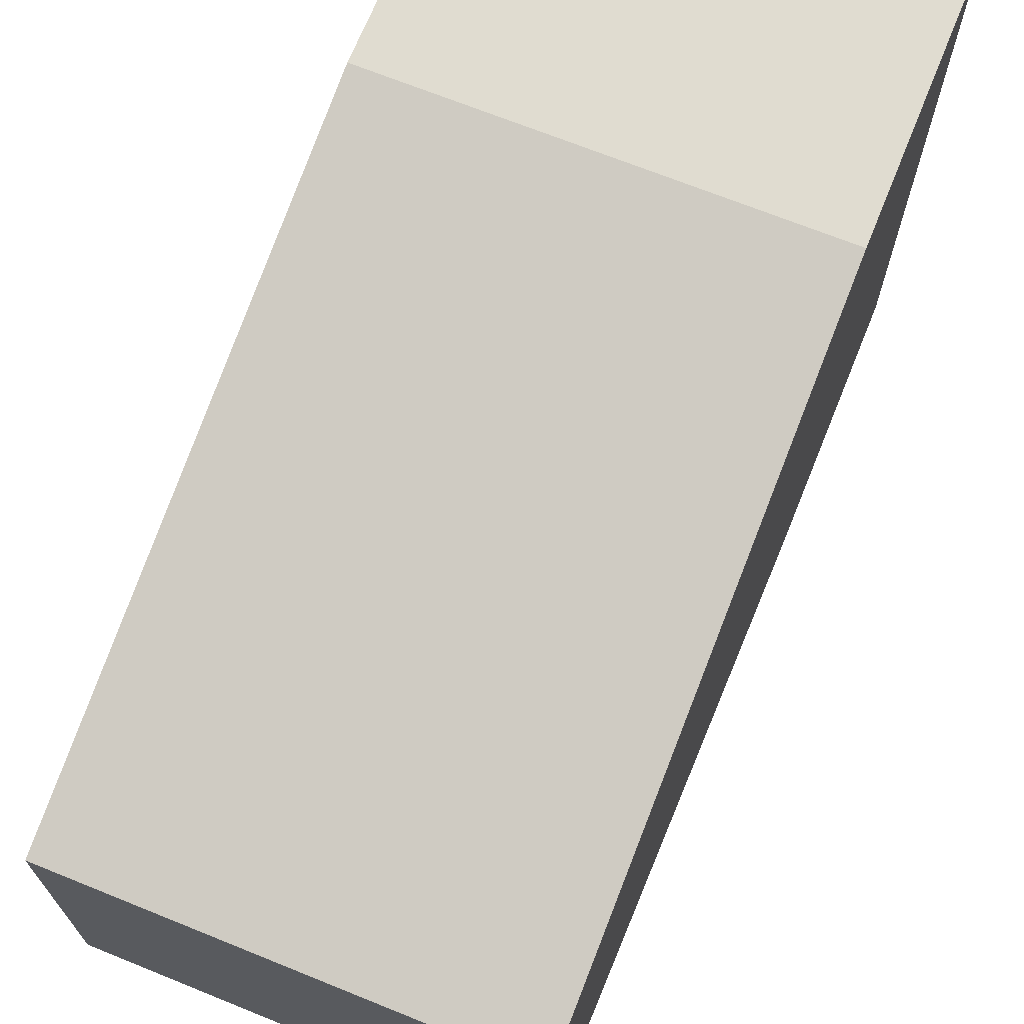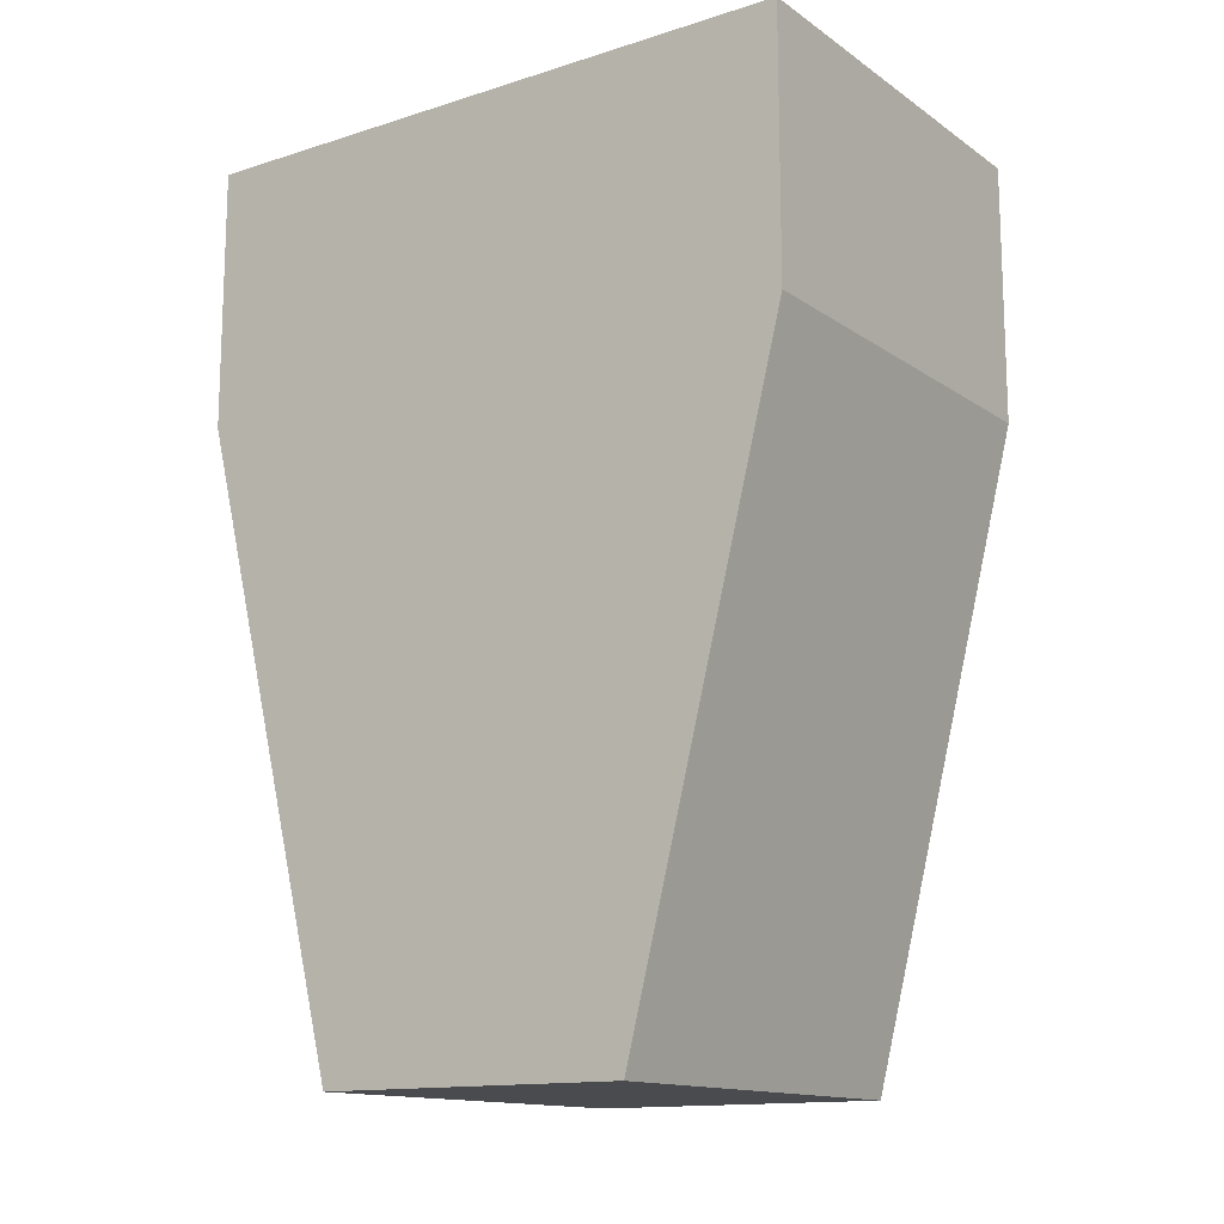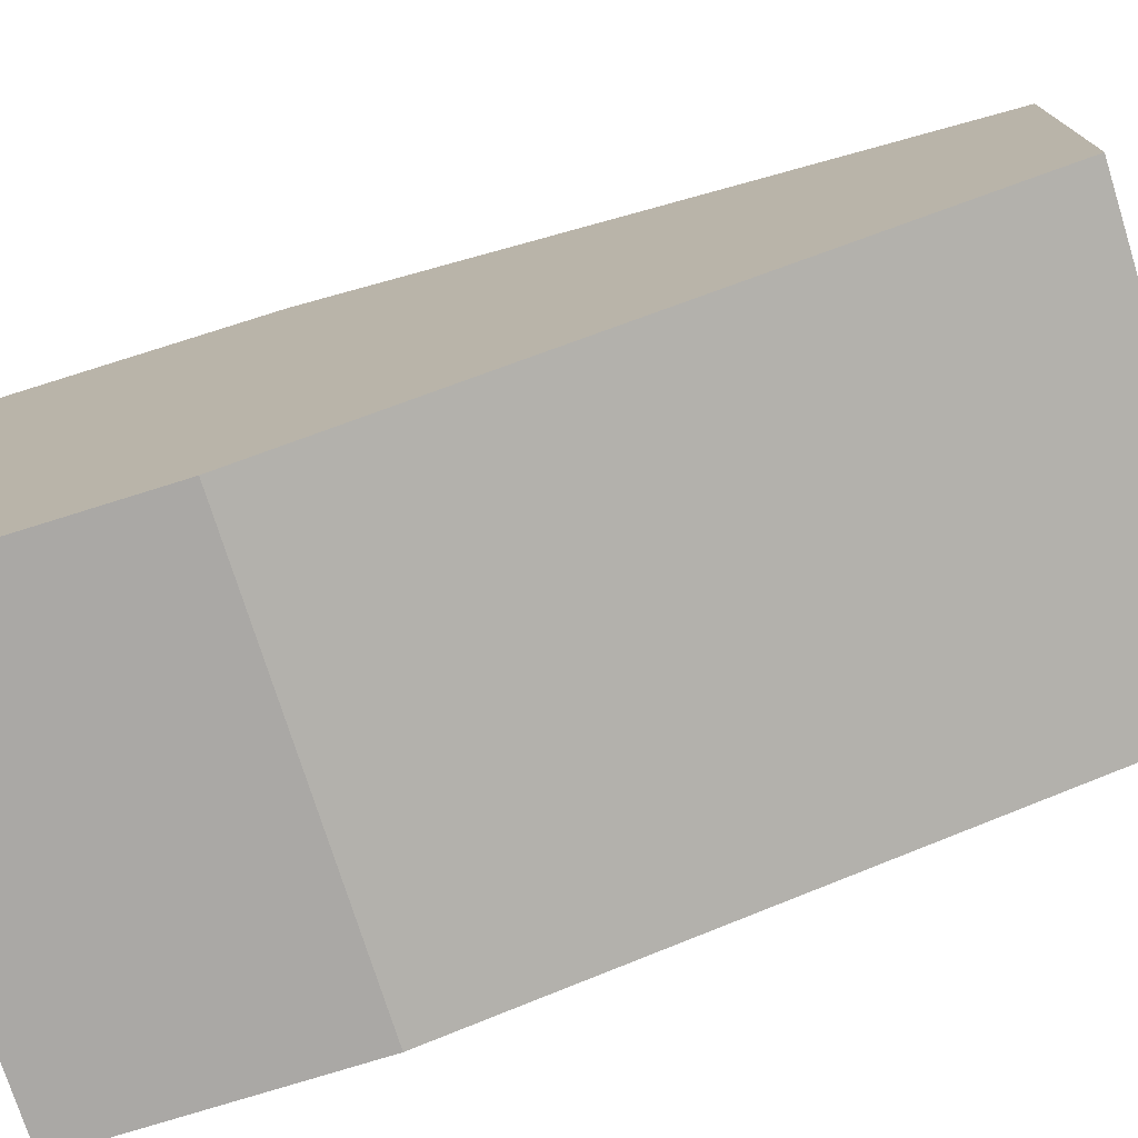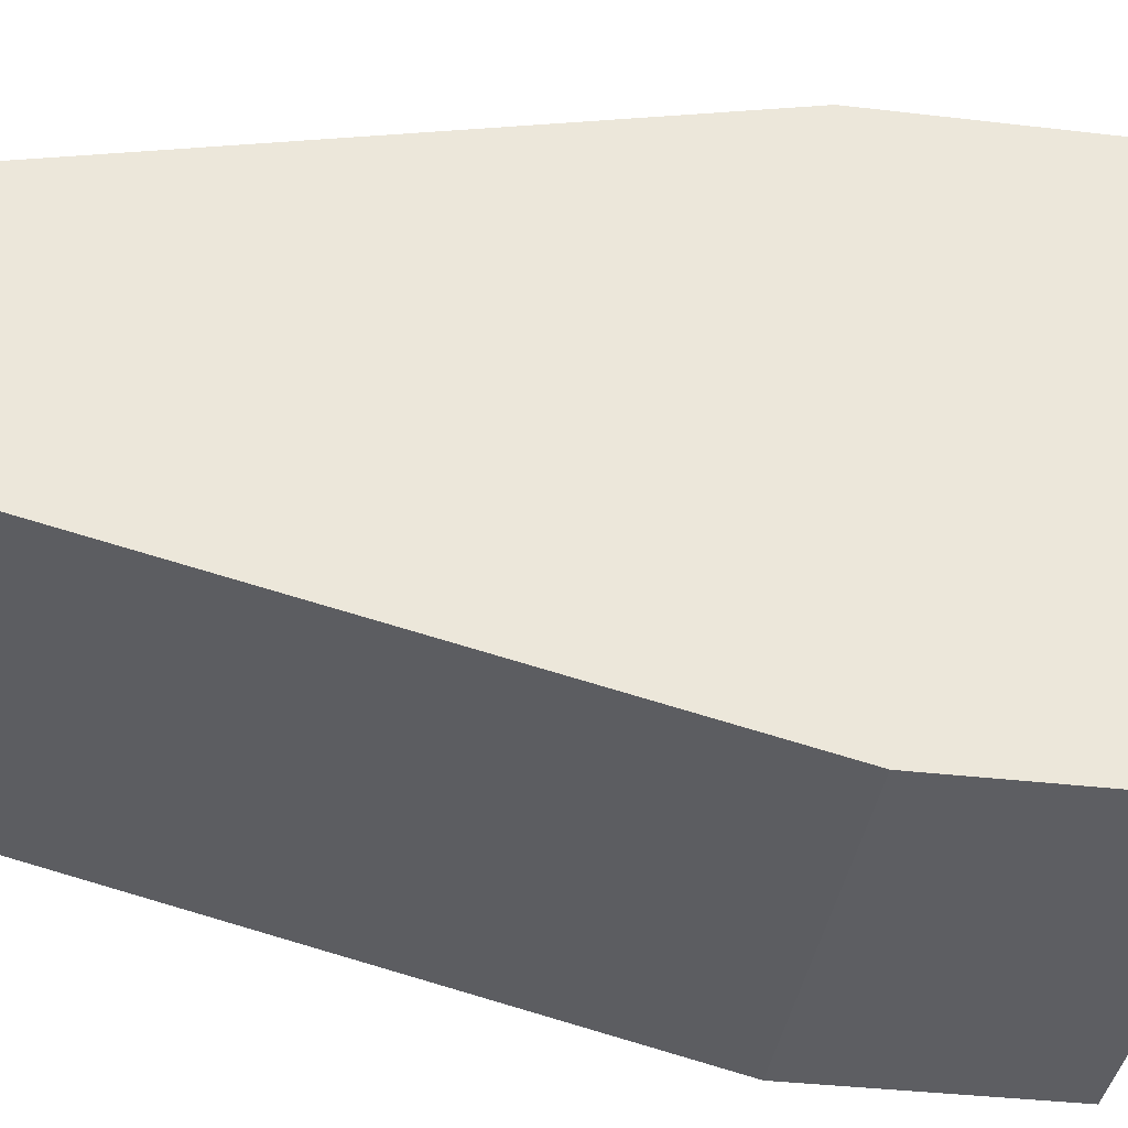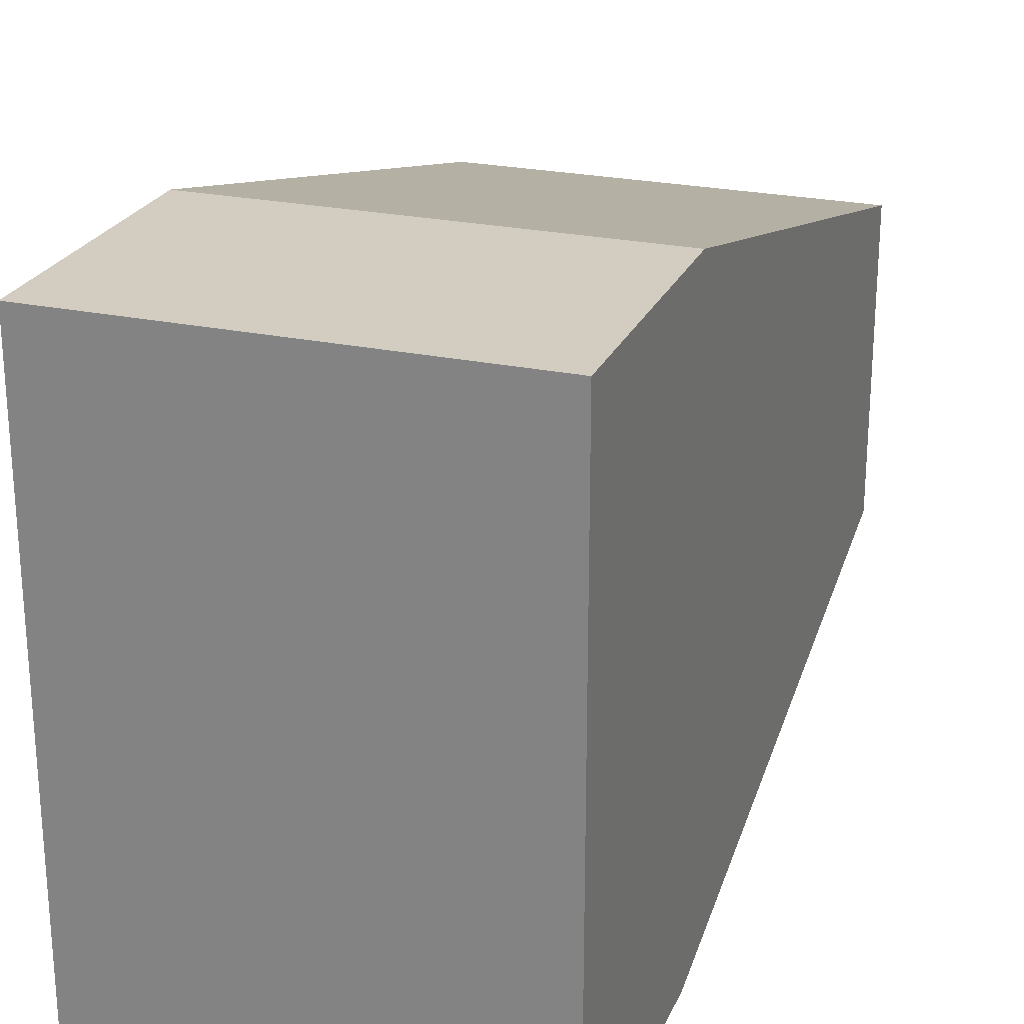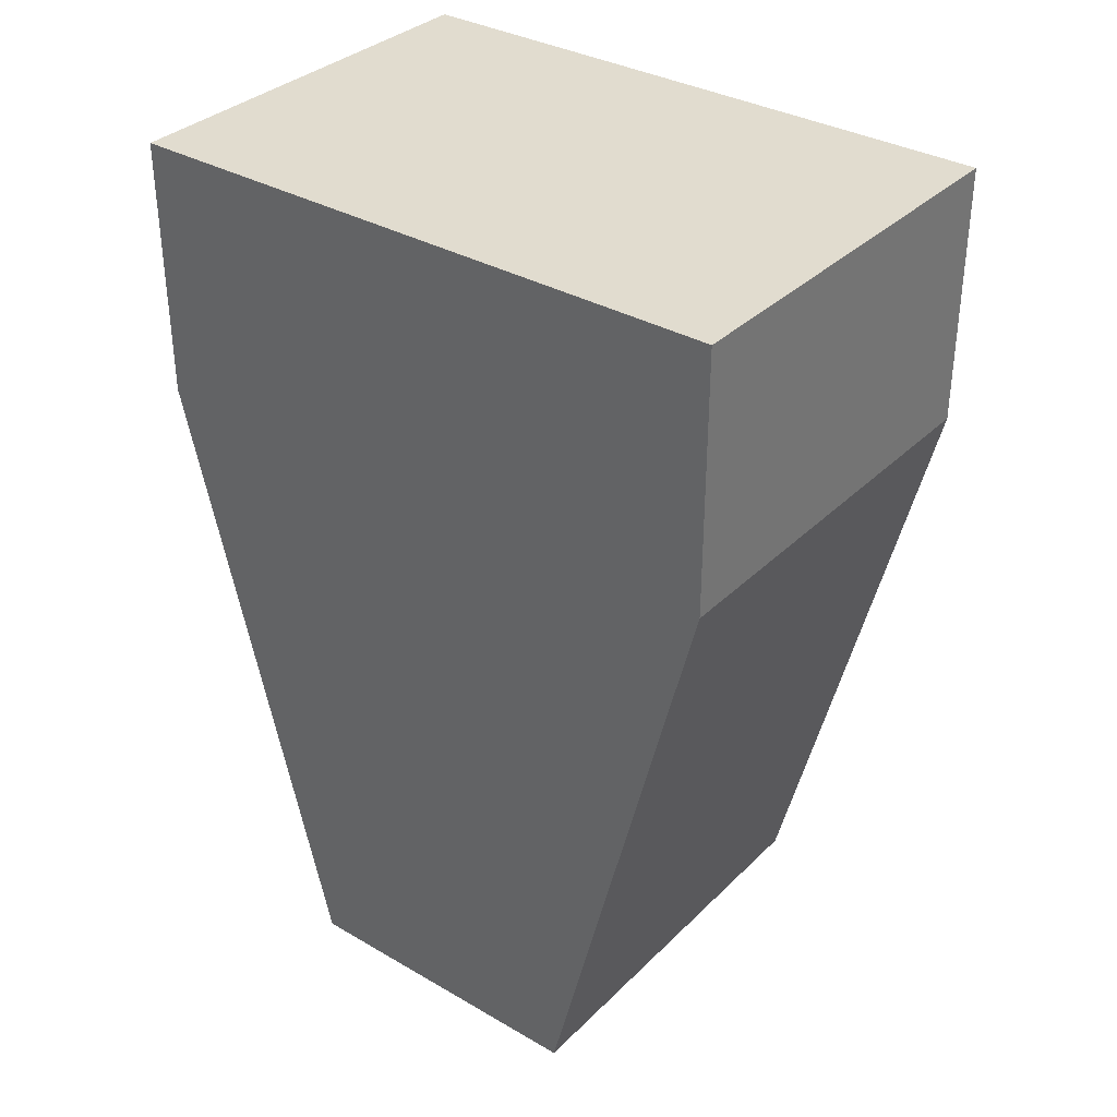
<metadata>
{"format":"obj","ext":"obj","renderer":"f3d","projection":"perspective","resolution":1024,"background":"white","views":[{"elev":69.5,"azim":22.0,"up":"+Z"},{"elev":-14.0,"azim":124.8,"up":"+Y"},{"elev":-75.2,"azim":-72.6,"up":"+Z"},{"elev":-38.5,"azim":81.7,"up":"+Z"},{"elev":24.3,"azim":-160.6,"up":"+Z"},{"elev":34.3,"azim":127.9,"up":"+Y"}]}
</metadata>
<code>
v 0 0 0
v 0 7.105e-15 -30.48
v 0 -12.71 -30.48
v 0 -43.18 -22.86
v 0 -43.18 -7.661
v 0 -12.7 0
v 0 0 0
v 0 -12.7 0
v 20.32 -12.7 0
v 20.32 0 0
v 0 7.105e-15 -30.48
v 0 0 0
v 20.32 0 0
v 20.32 7.105e-15 -30.48
v 20.32 7.105e-15 -30.48
v 20.32 0 0
v 20.32 -12.7 0
v 20.32 -43.18 -7.661
v 20.32 -43.18 -22.86
v 20.32 -12.71 -30.48
v 0 -12.71 -30.48
v 0 7.105e-15 -30.48
v 20.32 7.105e-15 -30.48
v 20.32 -12.71 -30.48
v 0 -12.7 0
v 0 -43.18 -7.661
v 20.32 -43.18 -7.661
v 20.32 -12.7 0
v 0 -43.18 -7.661
v 0 -43.18 -22.86
v 20.32 -43.18 -22.86
v 20.32 -43.18 -7.661
v 0 -43.18 -22.86
v 0 -12.71 -30.48
v 20.32 -12.71 -30.48
v 20.32 -43.18 -22.86
f 1 2 6
f 6 2 3
f 6 3 5
f 5 3 4
f 7 8 10
f 10 8 9
f 11 12 14
f 14 12 13
f 16 17 15
f 15 17 20
f 20 17 18
f 20 18 19
f 21 22 24
f 24 22 23
f 25 26 28
f 28 26 27
f 29 30 32
f 32 30 31
f 33 34 36
f 36 34 35

</code>
